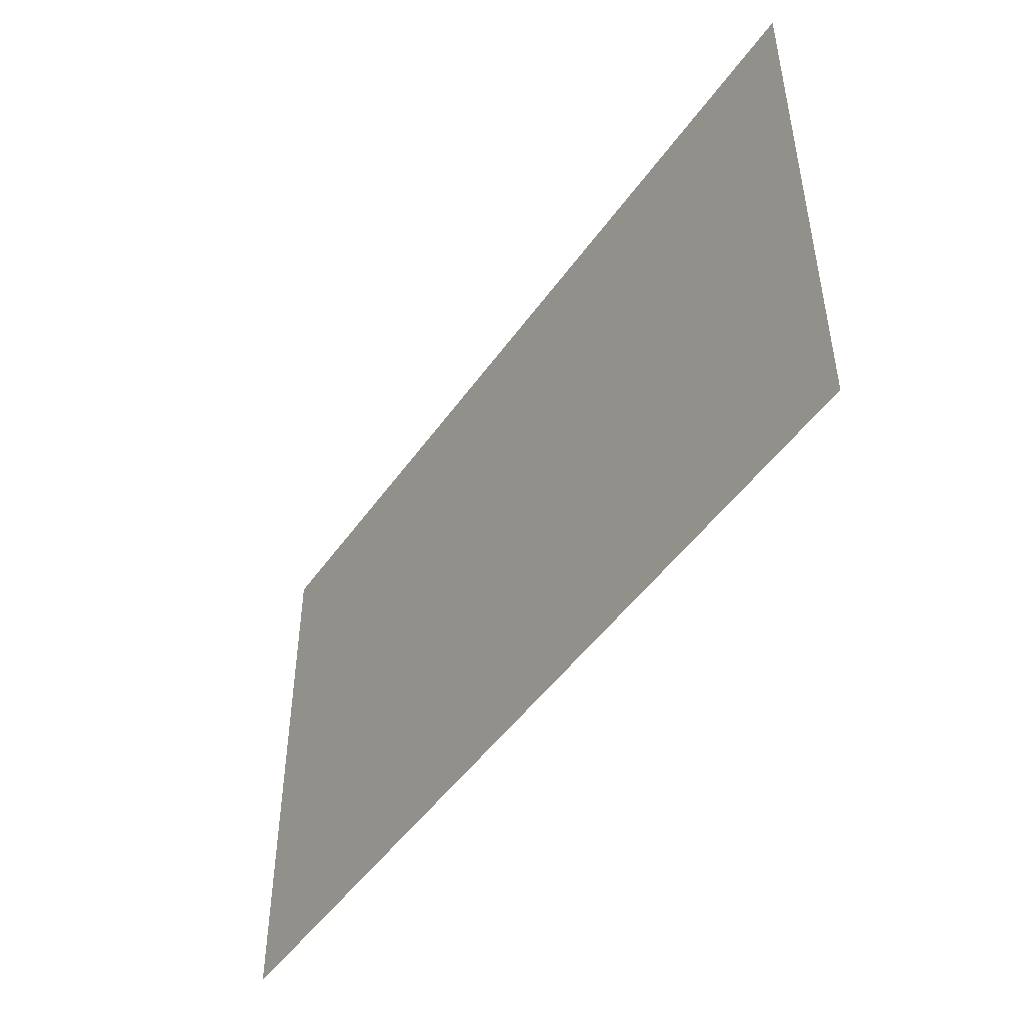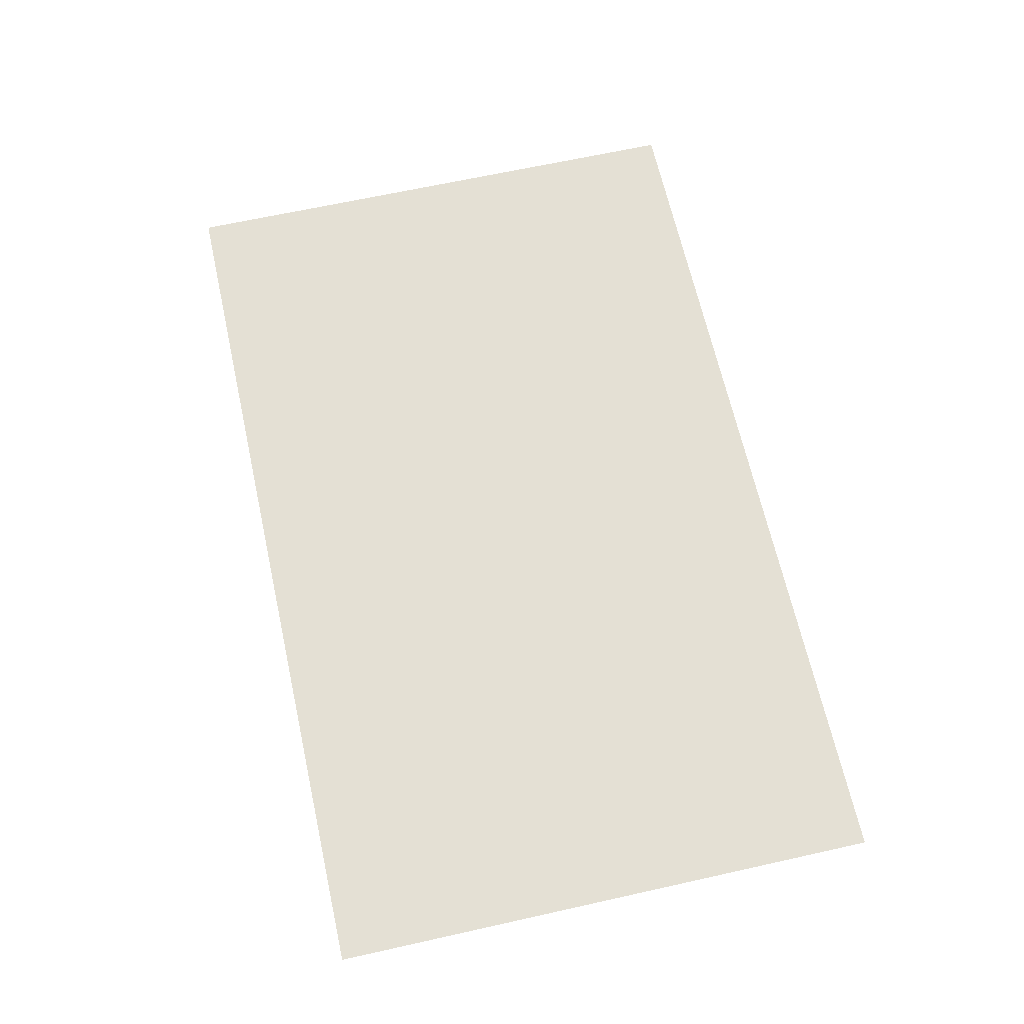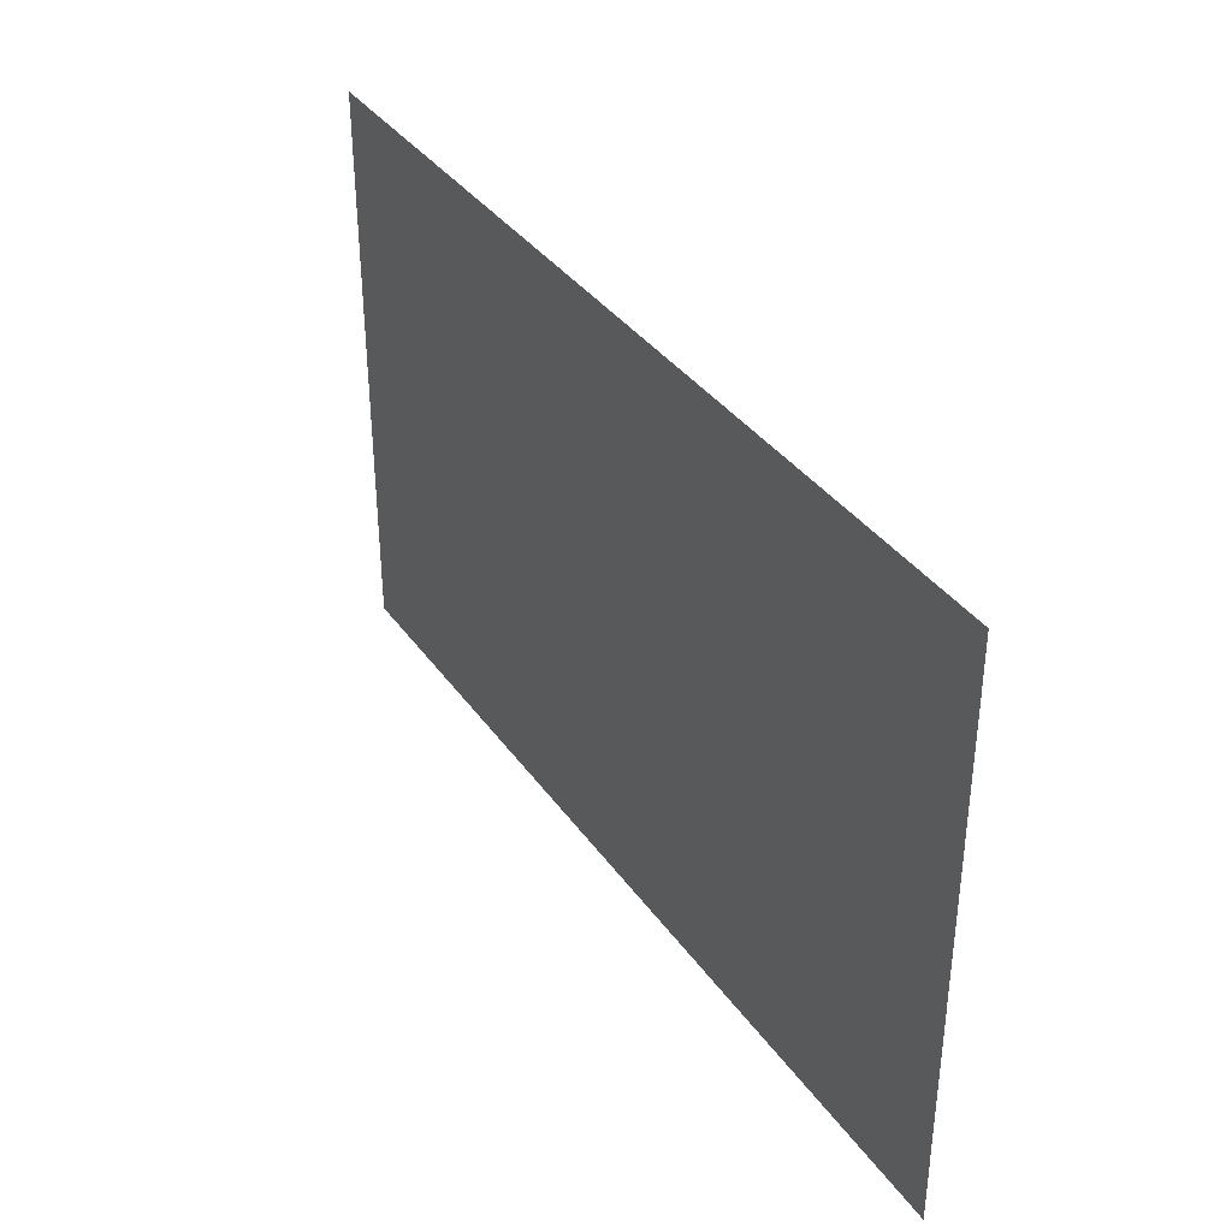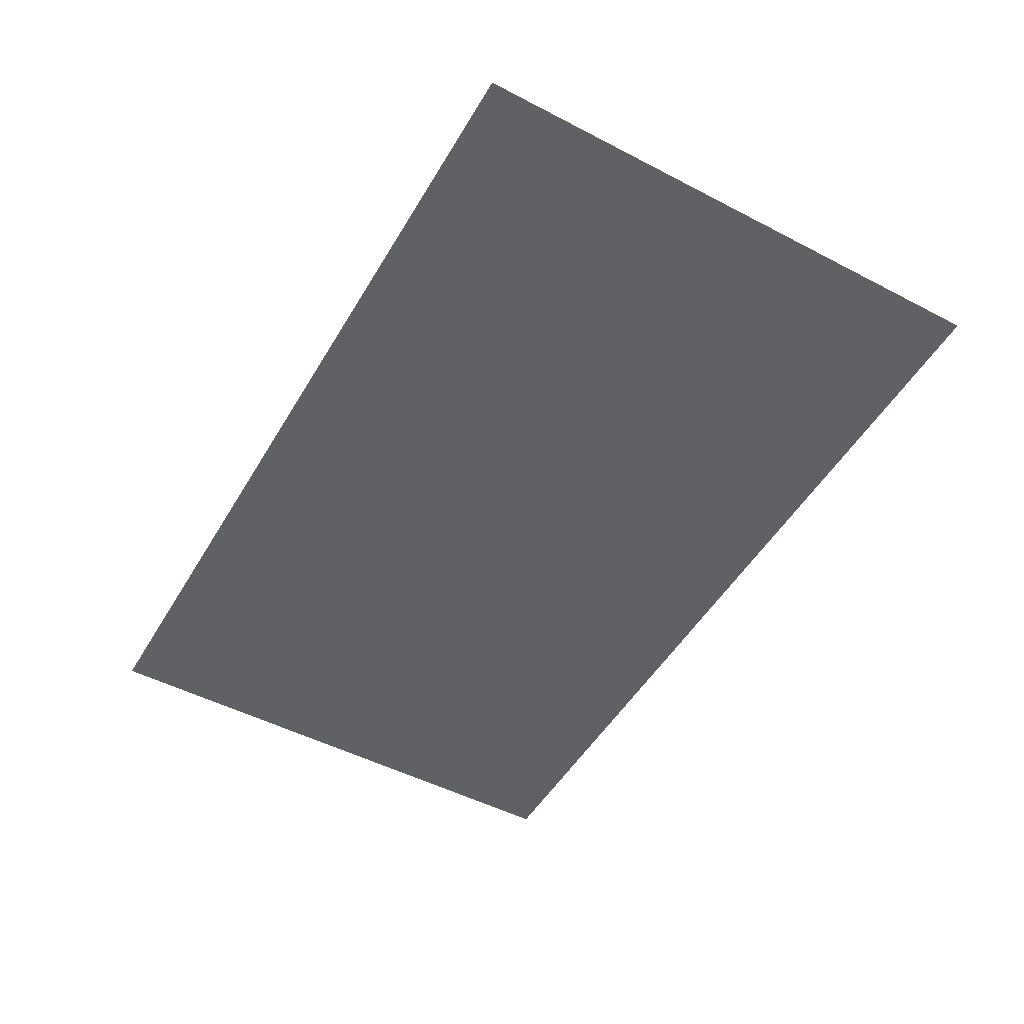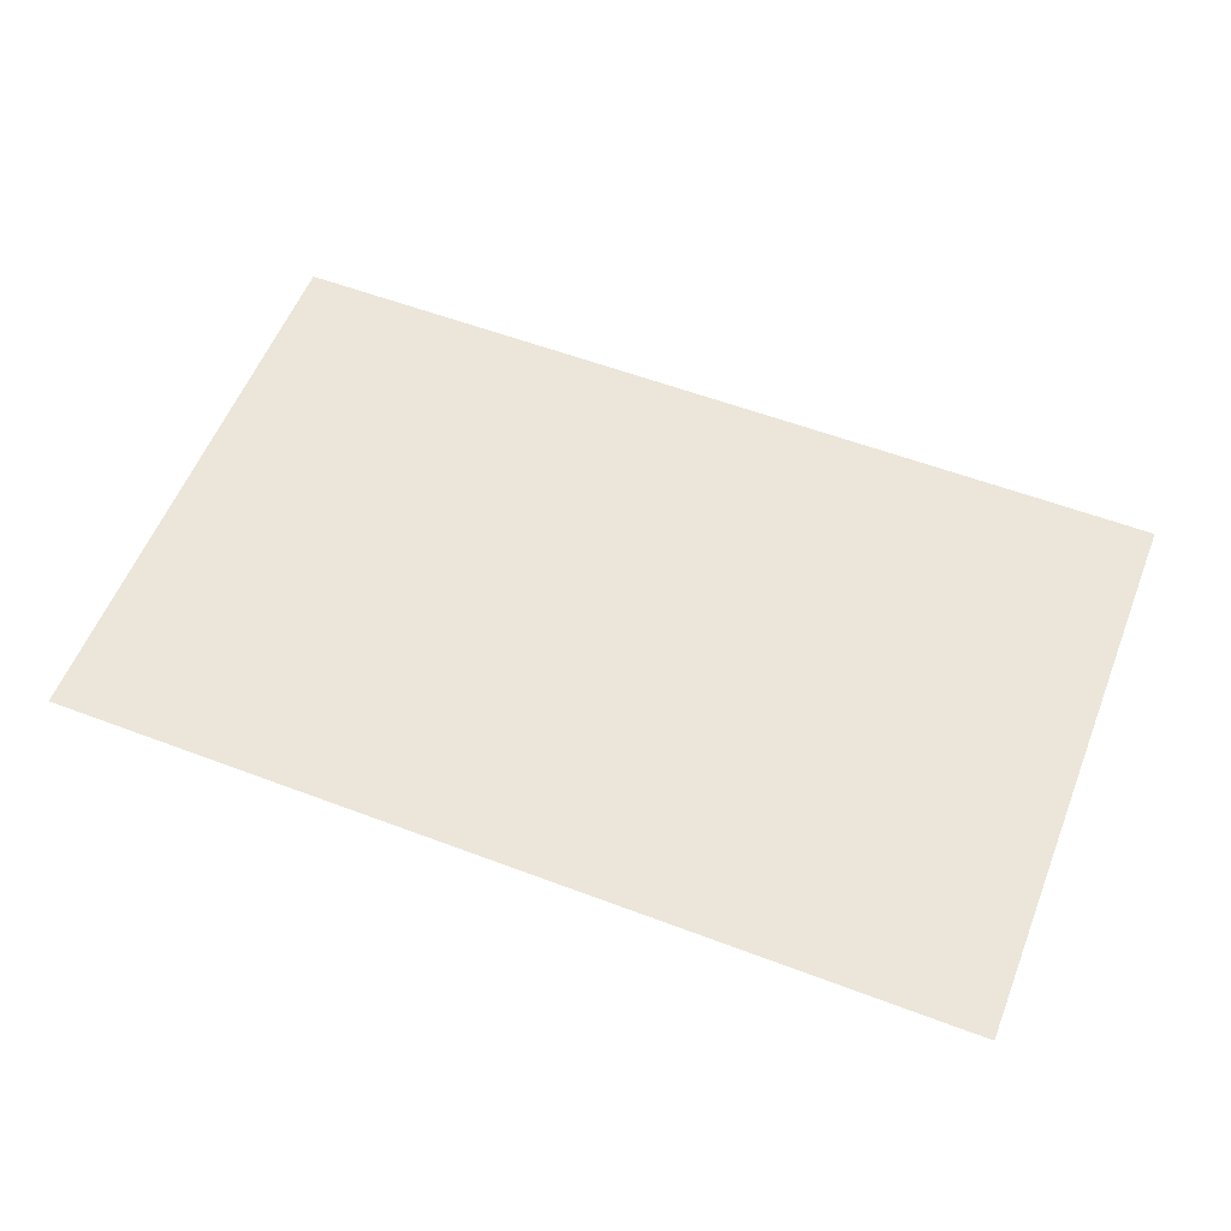
<metadata>
{"format":"obj","ext":"obj","renderer":"f3d","projection":"perspective","resolution":1024,"background":"white","views":[{"elev":-47.9,"azim":-123.4,"up":"+Y"},{"elev":66.1,"azim":77.4,"up":"+Z"},{"elev":36.7,"azim":-120.9,"up":"+Y"},{"elev":-50.1,"azim":60.3,"up":"+Z"},{"elev":57.0,"azim":-158.5,"up":"+Z"}]}
</metadata>
<code>
g Area_Celestia_SkyIslandCloud04
v 6.593 -4.075 0
v -6.593 4.075 0
v 6.593 4.075 0
v -6.593 -4.075 0
g Area_Celestia_SkyIslandCloud04_0
f 3 2 1
f 4 1 2

</code>
